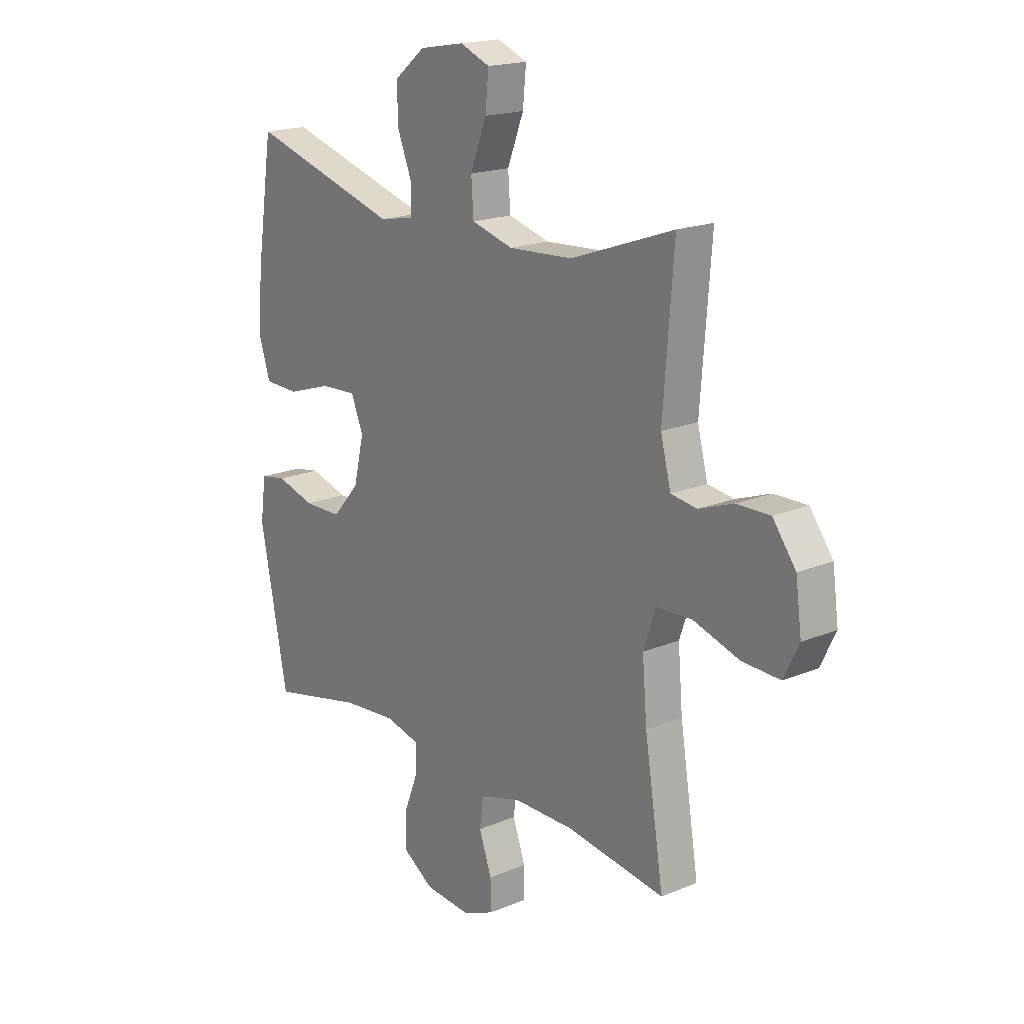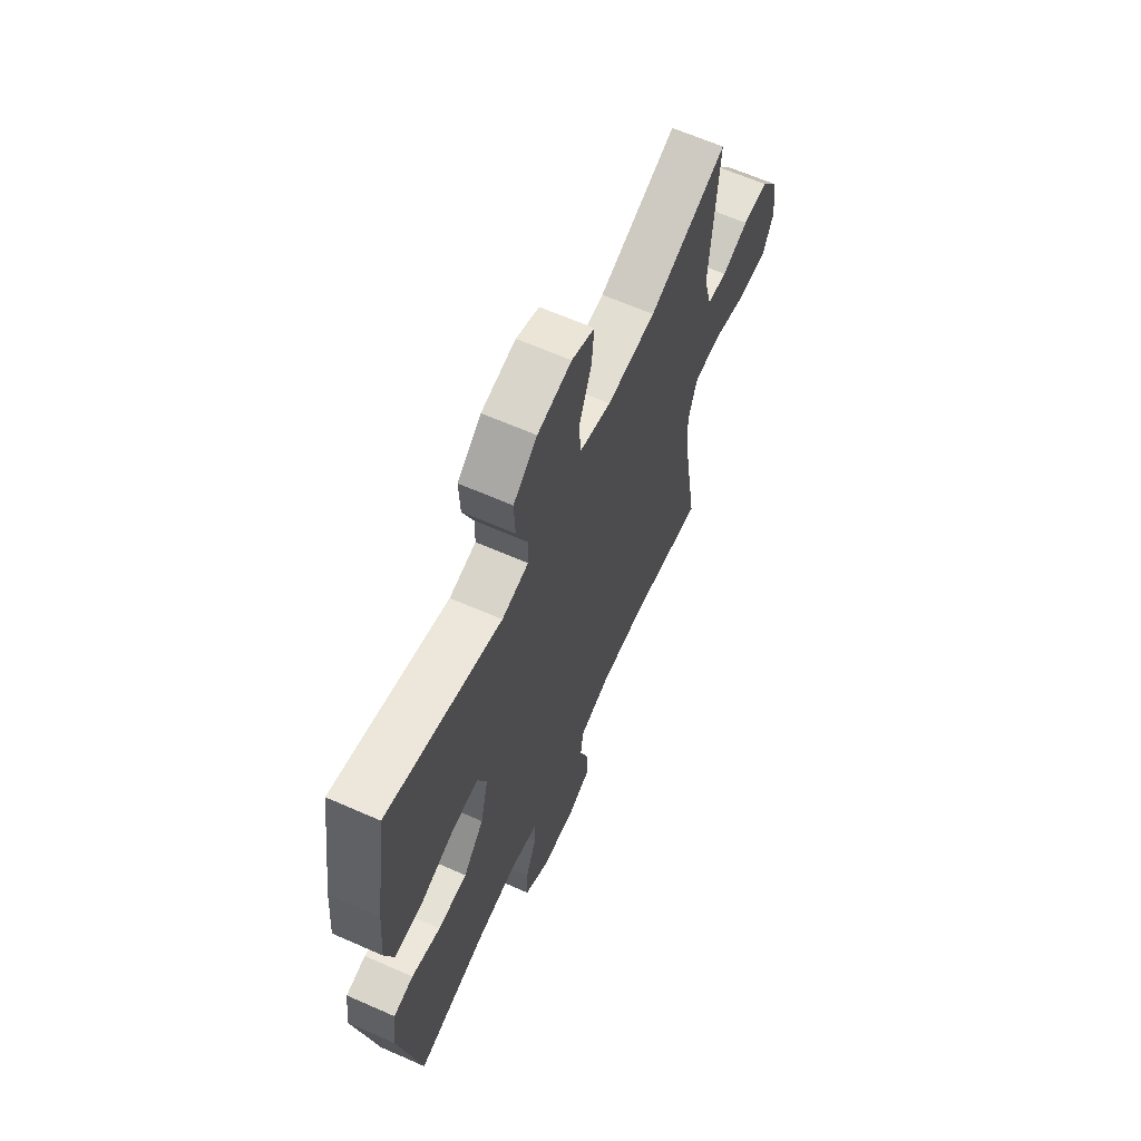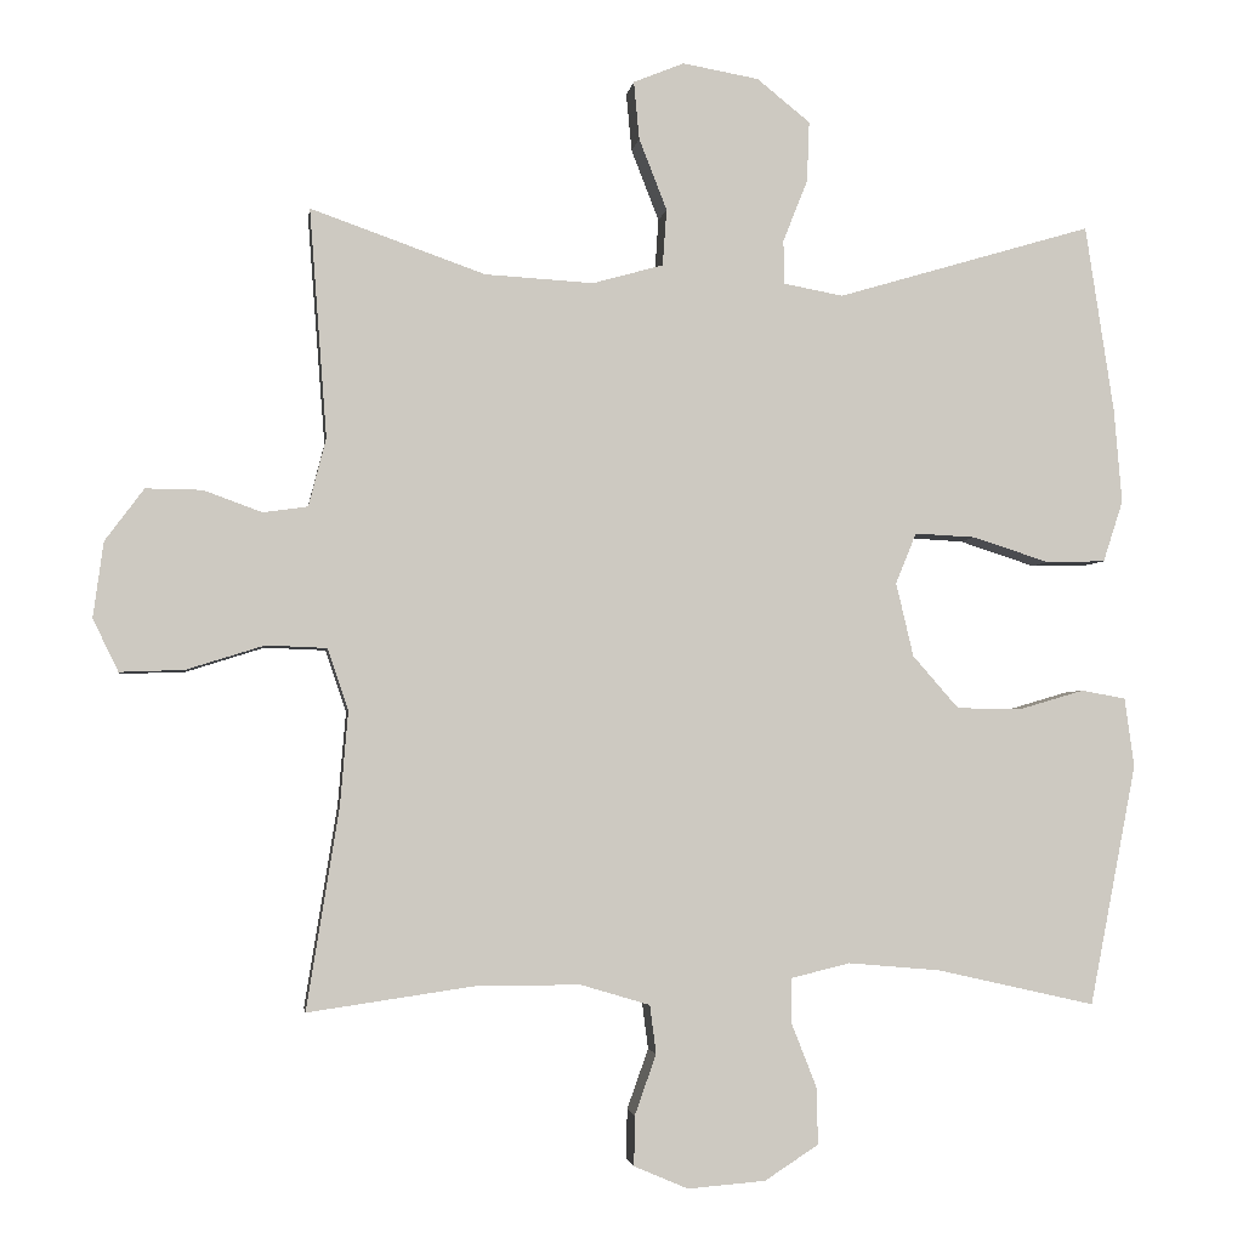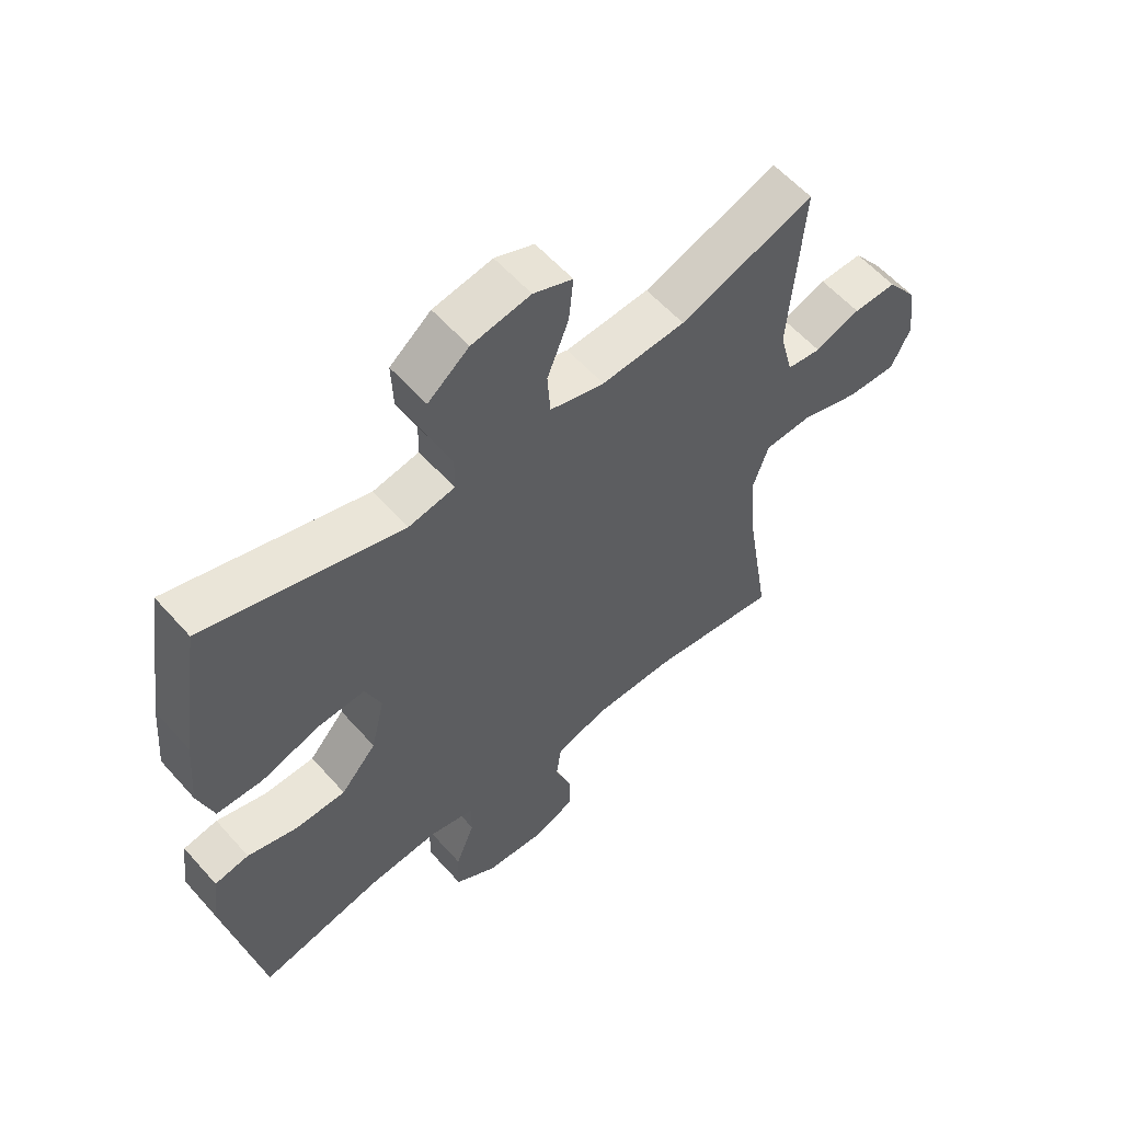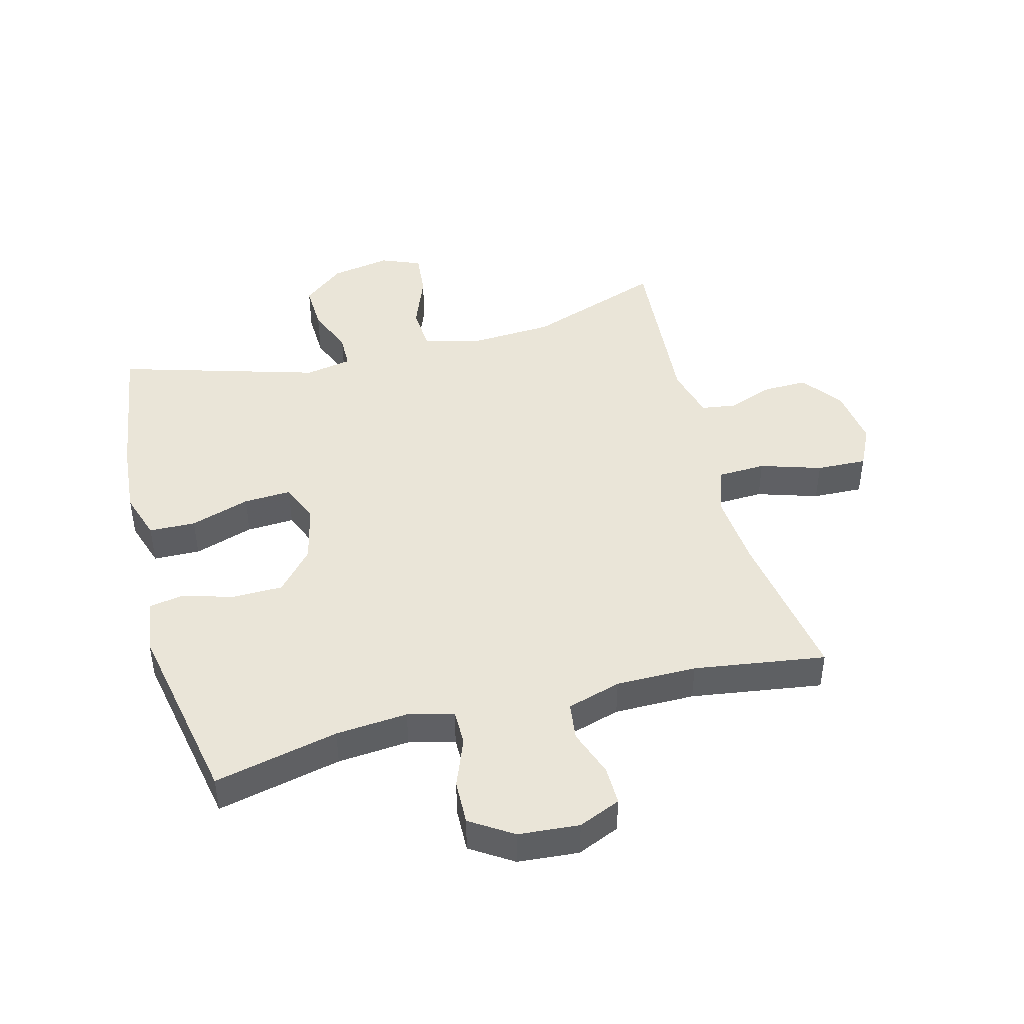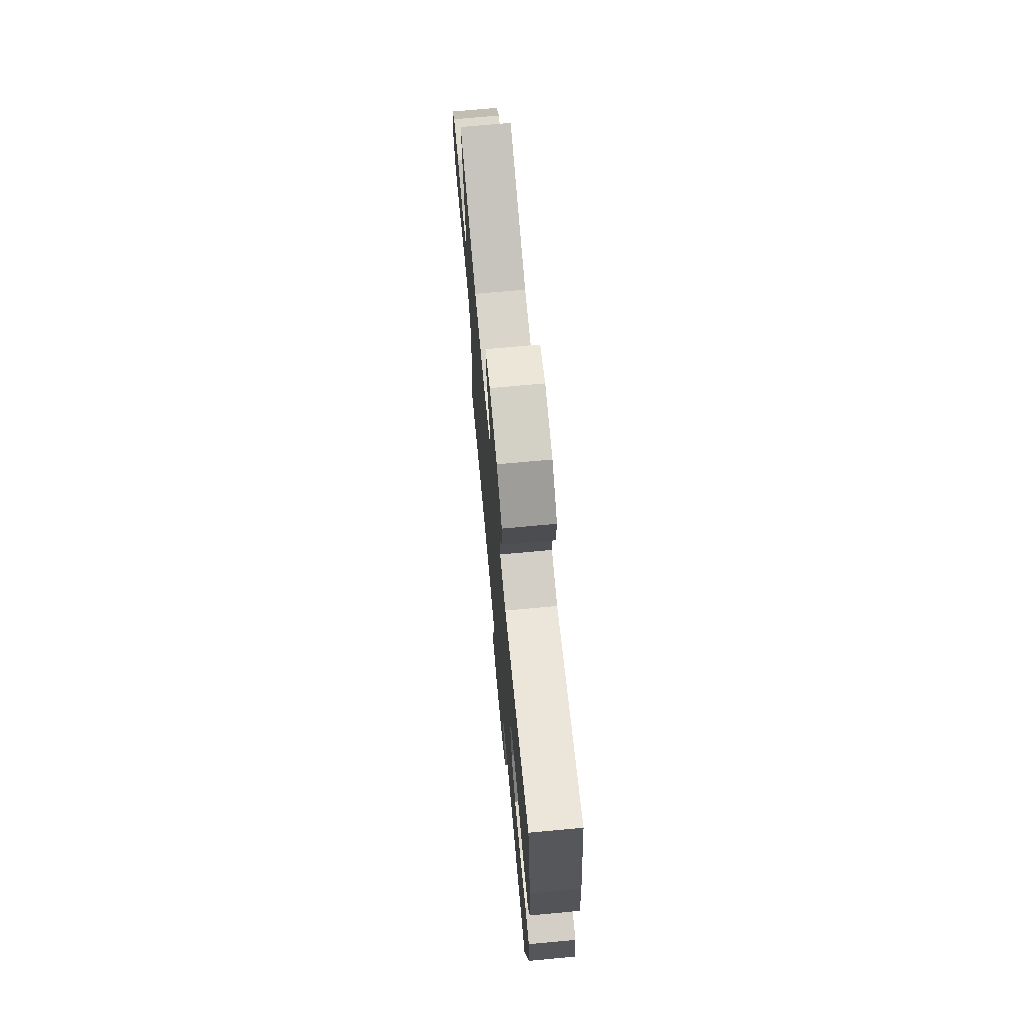
<metadata>
{"format":"obj","ext":"obj","renderer":"f3d","projection":"perspective","resolution":1024,"background":"white","views":[{"elev":18.5,"azim":-128.6,"up":"+Z"},{"elev":63.9,"azim":114.0,"up":"+Z"},{"elev":-3.0,"azim":-7.8,"up":"+Z"},{"elev":58.1,"azim":138.9,"up":"+Z"},{"elev":44.8,"azim":165.3,"up":"+Y"},{"elev":71.2,"azim":84.7,"up":"+Z"}]}
</metadata>
<code>
v 0.5 0.07 -0.5
v 0.3 0.07 -0.455
v 0.184 0.07 -0.445
v 0.11 0.07 -0.463
v 0.11 0.07 -0.521
v 0.141 0.07 -0.6
v 0.143 0.07 -0.672
v 0.075 0.07 -0.716
v -0.023 0.07 -0.724
v -0.091 0.07 -0.695
v -0.09 0.07 -0.632
v -0.063 0.07 -0.556
v -0.071 0.07 -0.495
v -0.158 0.07 -0.469
v -0.288 0.07 -0.469
v -0.5 0.07 -0.5
v -0.459 0.07 -0.246
v -0.449 0.07 -0.127
v -0.475 0.07 -0.05
v -0.552 0.07 -0.047
v -0.65 0.07 -0.078
v -0.731 0.07 -0.081
v -0.763 0.07 -0.015
v -0.75 0.07 0.08
v -0.701 0.07 0.146
v -0.63 0.07 0.145
v -0.556 0.07 0.118
v -0.5 0.07 0.126
v -0.478 0.07 0.212
v -0.5 0.07 0.5
v -0.28 0.07 0.422
v -0.143 0.07 0.414
v -0.054 0.07 0.439
v -0.049 0.07 0.51
v -0.084 0.07 0.6
v -0.091 0.07 0.673
v -0.027 0.07 0.699
v 0.069 0.07 0.682
v 0.136 0.07 0.628
v 0.133 0.07 0.552
v 0.102 0.07 0.474
v 0.103 0.07 0.419
v 0.178 0.07 0.405
v 0.5 0.07 0.5
v 0.536 0.07 0.264
v 0.546 0.07 0.145
v 0.521 0.07 0.068
v 0.446 0.07 0.066
v 0.35 0.07 0.097
v 0.273 0.07 0.101
v 0.247 0.07 0.037
v 0.269 0.07 -0.056
v 0.327 0.07 -0.122
v 0.409 0.07 -0.123
v 0.491 0.07 -0.099
v 0.547 0.07 -0.109
v 0.559 0.07 -0.196
v 0.5 0 -0.5
v 0.3 0 -0.455
v 0.184 0 -0.445
v 0.11 0 -0.463
v 0.11 0 -0.521
v 0.141 0 -0.6
v 0.143 0 -0.672
v 0.075 0 -0.716
v -0.023 0 -0.724
v -0.091 0 -0.695
v -0.09 0 -0.632
v -0.063 0 -0.556
v -0.071 0 -0.495
v -0.158 0 -0.469
v -0.288 0 -0.469
v -0.5 0 -0.5
v -0.459 0 -0.246
v -0.449 0 -0.127
v -0.475 0 -0.05
v -0.552 0 -0.047
v -0.65 0 -0.078
v -0.731 0 -0.081
v -0.763 0 -0.015
v -0.75 0 0.08
v -0.701 0 0.146
v -0.63 0 0.145
v -0.556 0 0.118
v -0.5 0 0.126
v -0.478 0 0.212
v -0.5 0 0.5
v -0.28 0 0.422
v -0.143 0 0.414
v -0.054 0 0.439
v -0.049 0 0.51
v -0.084 0 0.6
v -0.091 0 0.673
v -0.027 0 0.699
v 0.069 0 0.682
v 0.136 0 0.628
v 0.133 0 0.552
v 0.102 0 0.474
v 0.103 0 0.419
v 0.178 0 0.405
v 0.5 0 0.5
v 0.536 0 0.264
v 0.546 0 0.145
v 0.521 0 0.068
v 0.446 0 0.066
v 0.35 0 0.097
v 0.273 0 0.101
v 0.247 0 0.037
v 0.269 0 -0.056
v 0.327 0 -0.122
v 0.409 0 -0.123
v 0.491 0 -0.099
v 0.547 0 -0.109
v 0.559 0 -0.196
f 57 1 2
f 56 57 2
f 55 56 2
f 54 55 2
f 53 54 2 3
f 52 53 3 4
f 51 52 4
f 47 48 49
f 46 47 49
f 45 46 49
f 44 45 49
f 43 44 49
f 42 43 49 50
f 39 40 41
f 38 39 41
f 37 38 41
f 36 37 41
f 35 36 41
f 34 35 41
f 33 34 41 42
f 42 50 51
f 33 42 51
f 32 33 51
f 29 30 31
f 32 51 4
f 31 32 4
f 29 31 4
f 28 29 4
f 25 26 27
f 24 25 27
f 23 24 27
f 22 23 27
f 21 22 27
f 20 21 27
f 15 16 17
f 14 15 17 18
f 13 14 18 19
f 10 11 12
f 9 10 12
f 8 9 12
f 7 8 12
f 6 7 12
f 5 6 12
f 5 12 13
f 4 5 13 19
f 19 20 27 28
f 4 19 28
f 59 58 114
f 59 114 113
f 59 113 112
f 59 112 111
f 60 59 111 110
f 61 60 110 109
f 61 109 108
f 106 105 104
f 106 104 103
f 106 103 102
f 106 102 101
f 106 101 100
f 107 106 100 99
f 98 97 96
f 98 96 95
f 98 95 94
f 98 94 93
f 98 93 92
f 98 92 91
f 99 98 91 90
f 108 107 99
f 108 99 90
f 108 90 89
f 88 87 86
f 61 108 89
f 61 89 88
f 61 88 86
f 61 86 85
f 84 83 82
f 84 82 81
f 84 81 80
f 84 80 79
f 84 79 78
f 84 78 77
f 74 73 72
f 75 74 72 71
f 76 75 71 70
f 69 68 67
f 69 67 66
f 69 66 65
f 69 65 64
f 69 64 63
f 69 63 62
f 70 69 62
f 76 70 62 61
f 85 84 77 76
f 85 76 61
f 1 58 59 2
f 2 59 60 3
f 3 60 61 4
f 4 61 62 5
f 5 62 63 6
f 6 63 64 7
f 7 64 65 8
f 8 65 66 9
f 9 66 67 10
f 10 67 68 11
f 11 68 69 12
f 12 69 70 13
f 13 70 71 14
f 14 71 72 15
f 15 72 73 16
f 16 73 74 17
f 17 74 75 18
f 18 75 76 19
f 19 76 77 20
f 20 77 78 21
f 21 78 79 22
f 22 79 80 23
f 23 80 81 24
f 24 81 82 25
f 25 82 83 26
f 26 83 84 27
f 27 84 85 28
f 28 85 86 29
f 29 86 87 30
f 30 87 88 31
f 31 88 89 32
f 32 89 90 33
f 33 90 91 34
f 34 91 92 35
f 35 92 93 36
f 36 93 94 37
f 37 94 95 38
f 38 95 96 39
f 39 96 97 40
f 40 97 98 41
f 41 98 99 42
f 42 99 100 43
f 43 100 101 44
f 44 101 102 45
f 45 102 103 46
f 46 103 104 47
f 47 104 105 48
f 48 105 106 49
f 49 106 107 50
f 50 107 108 51
f 51 108 109 52
f 52 109 110 53
f 53 110 111 54
f 54 111 112 55
f 55 112 113 56
f 56 113 114 57
f 57 114 58 1

</code>
